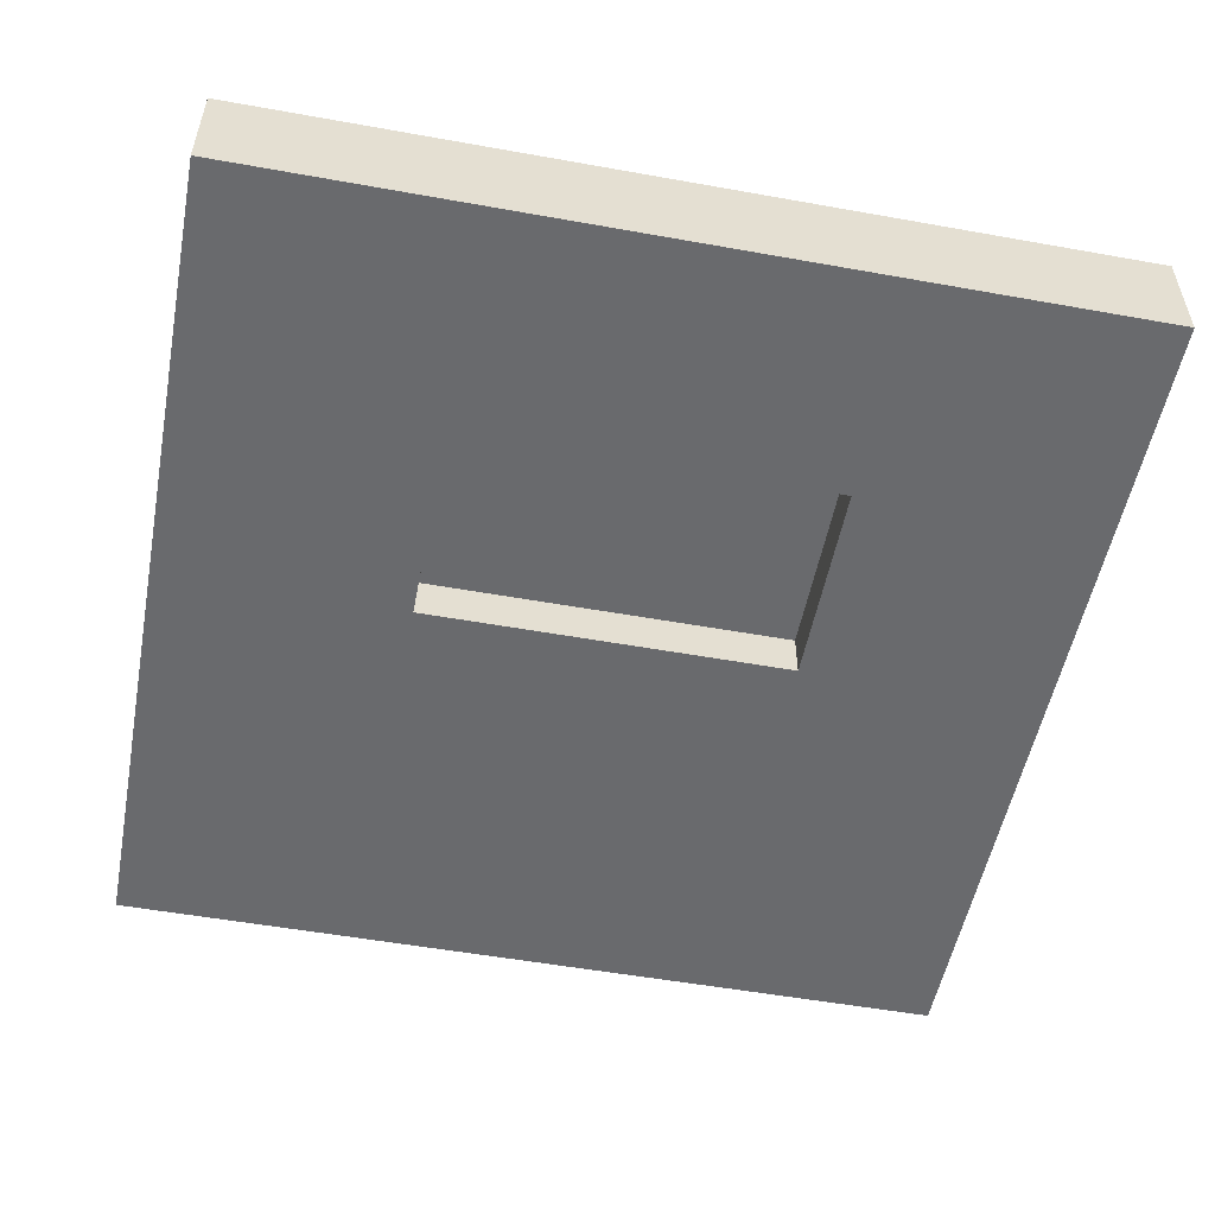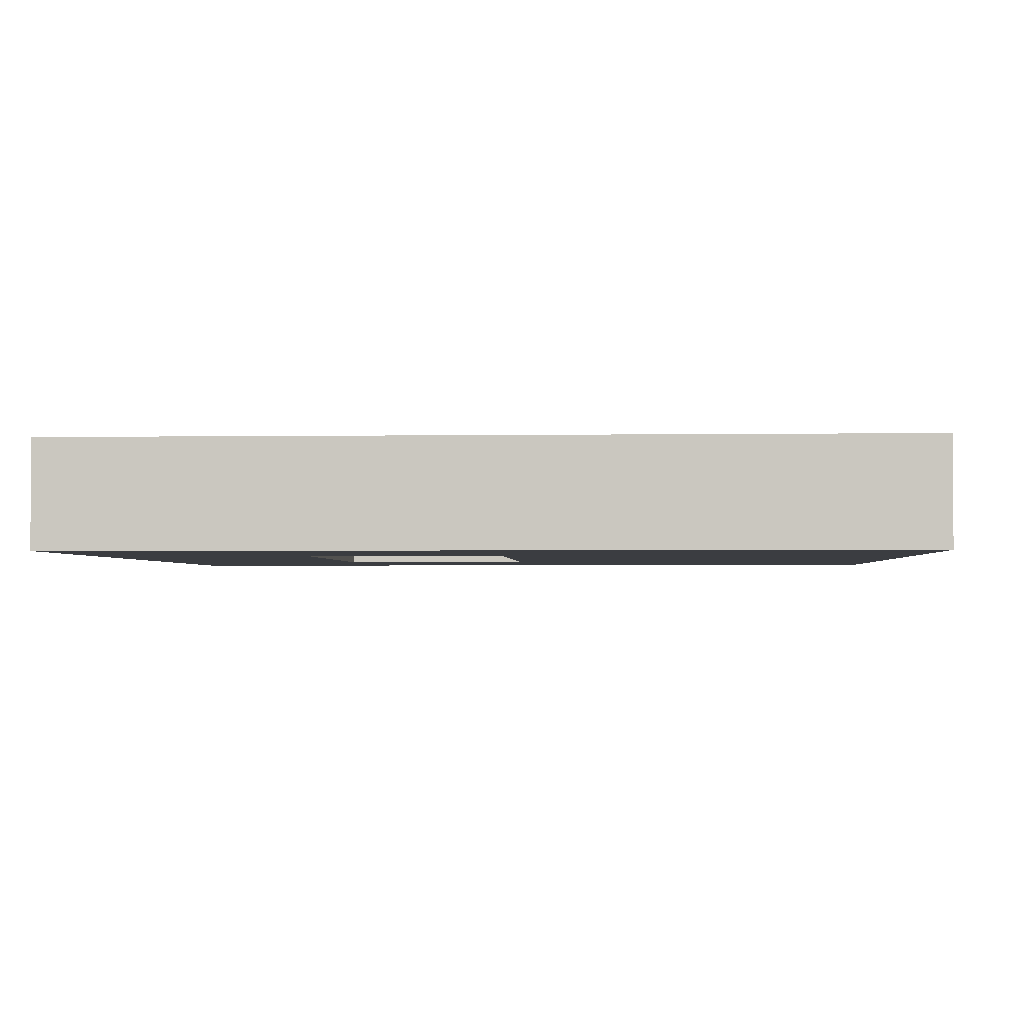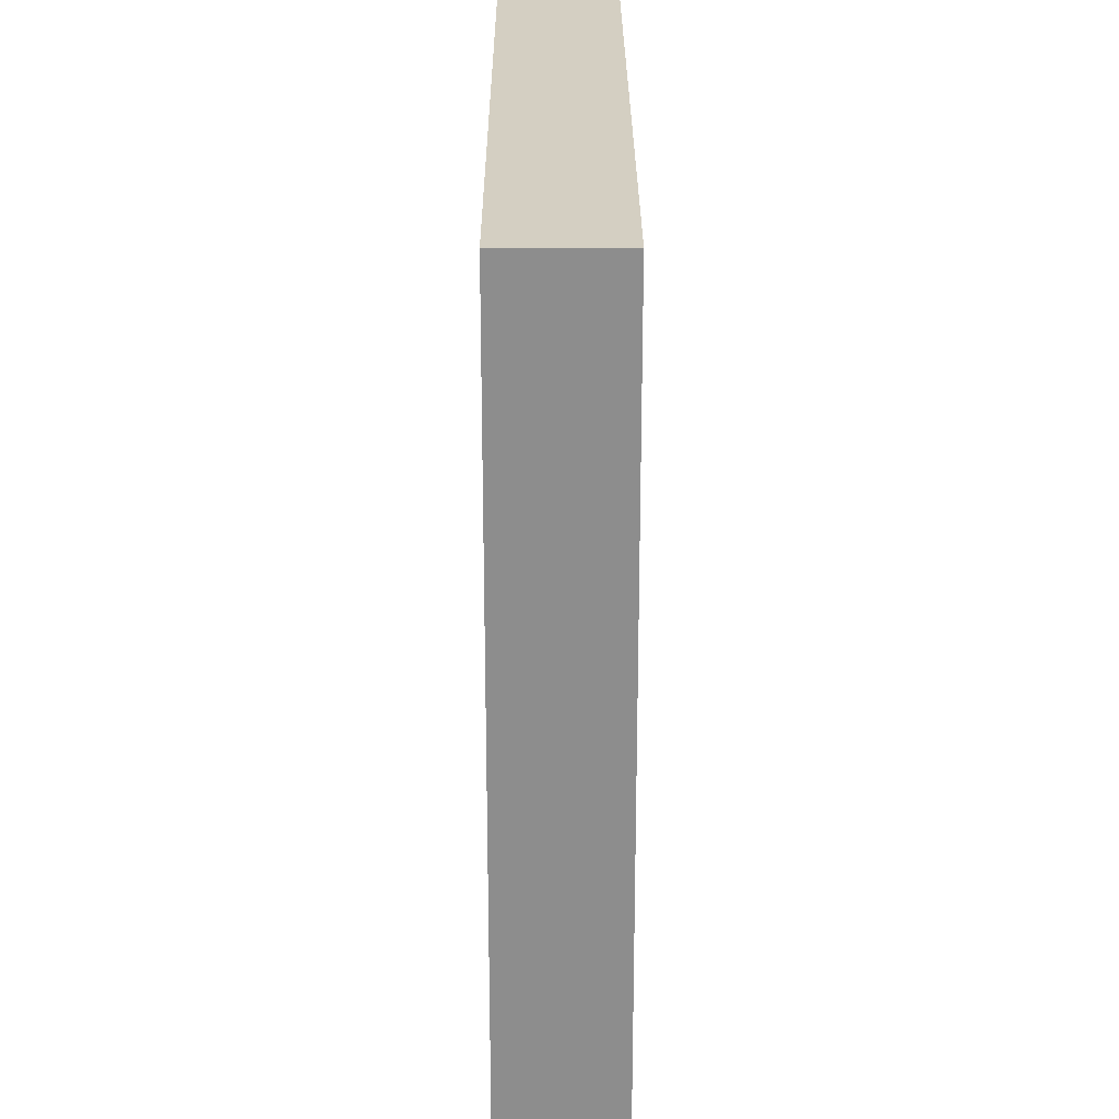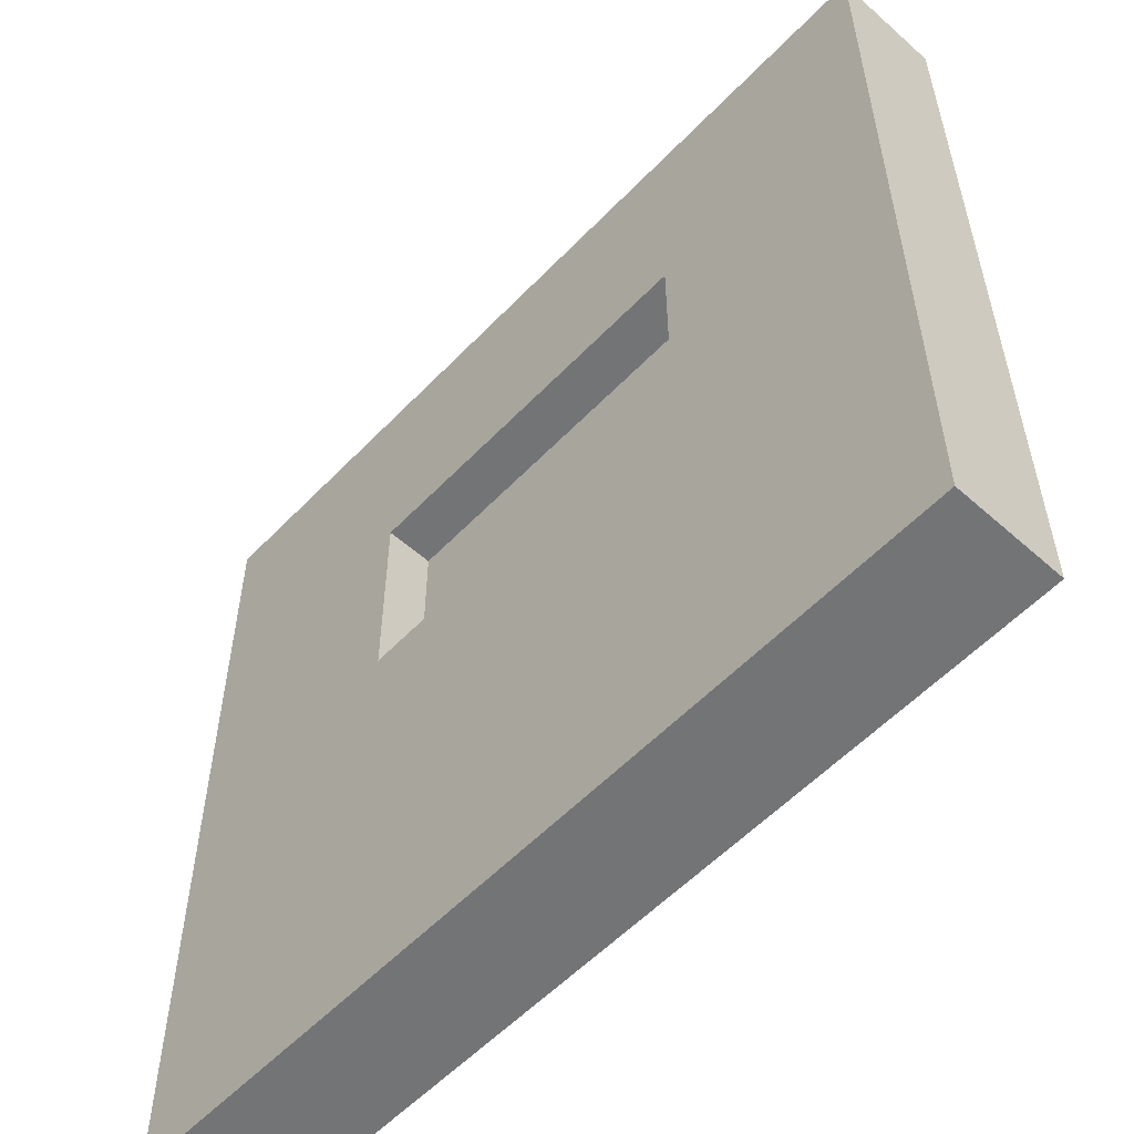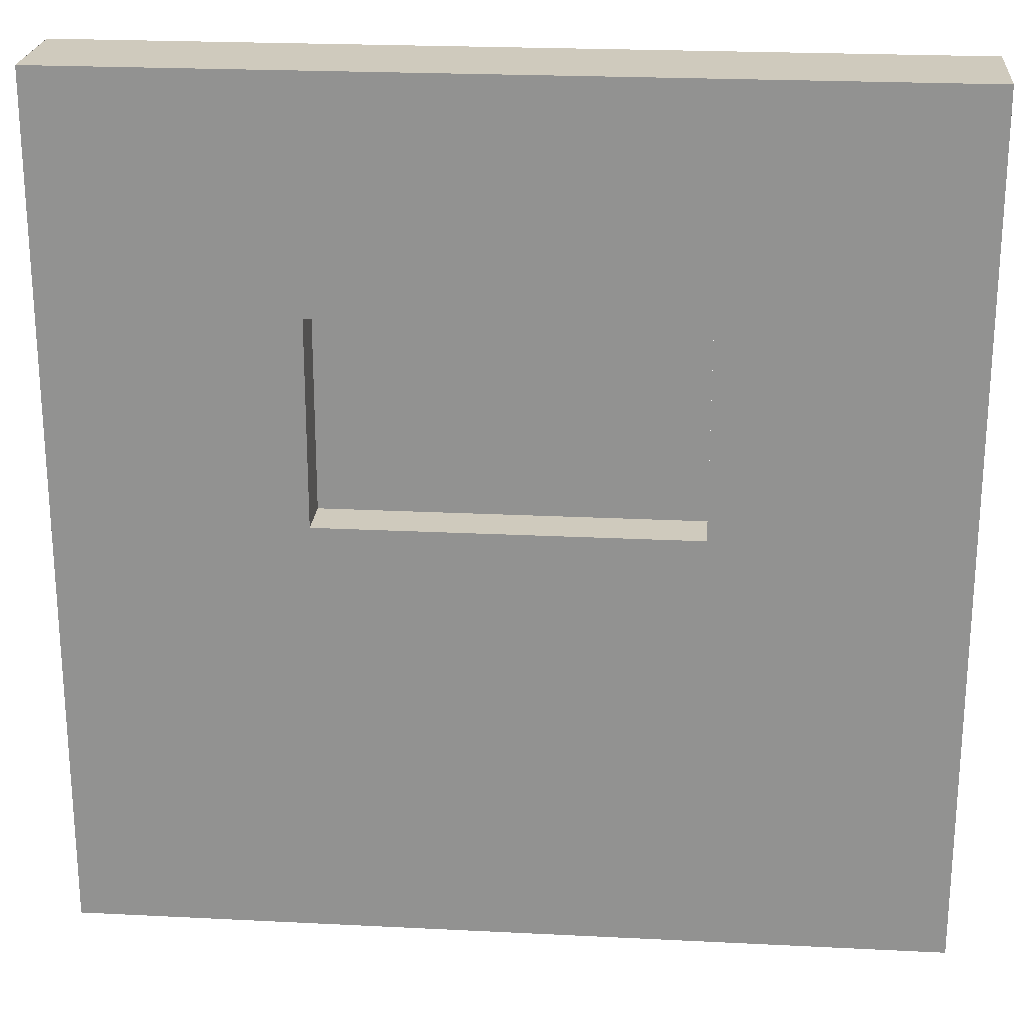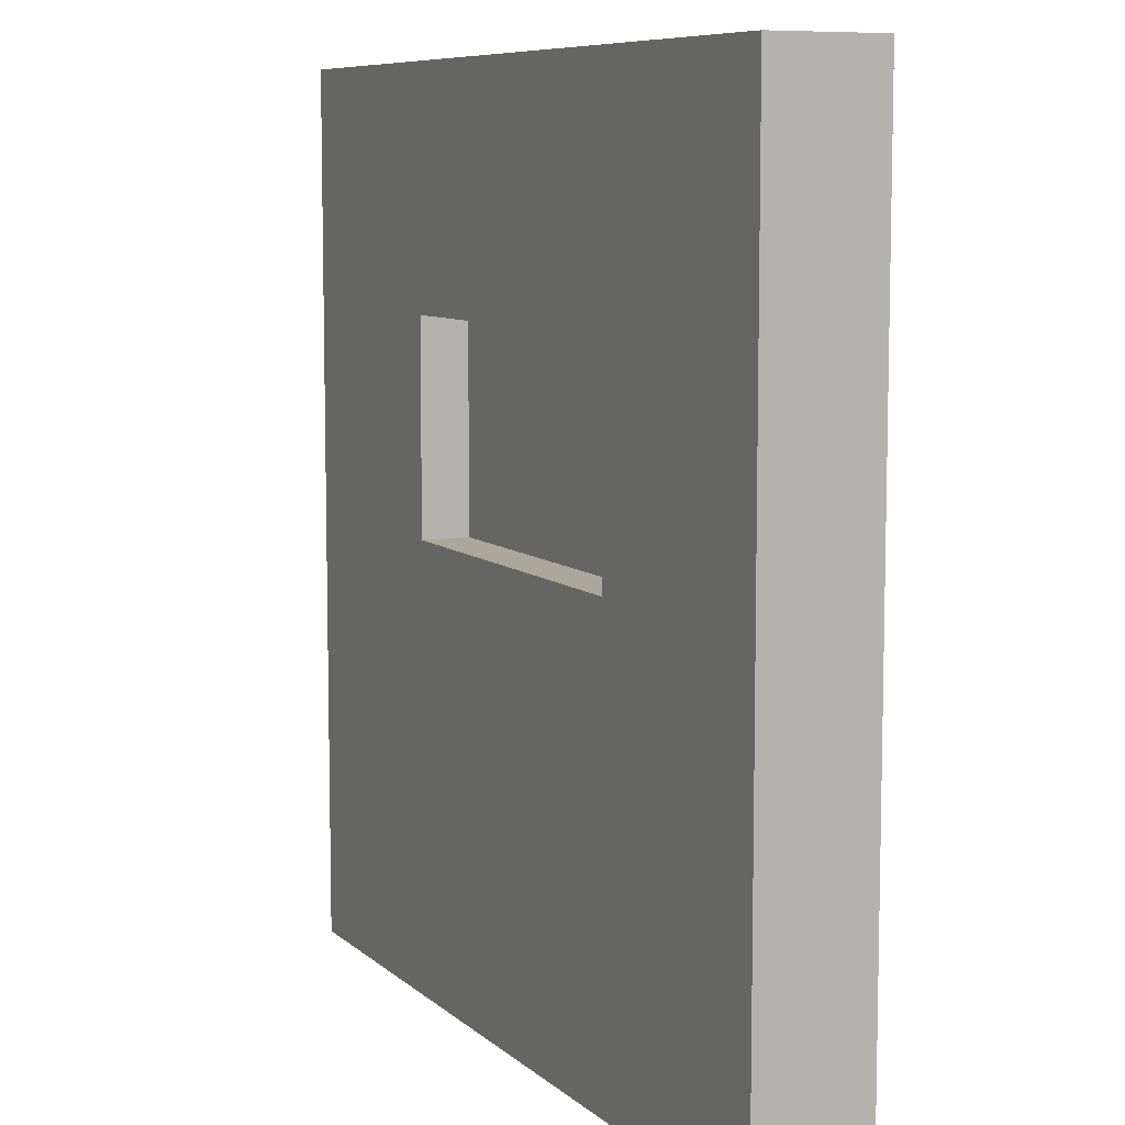
<metadata>
{"format":"obj","ext":"obj","renderer":"f3d","projection":"perspective","resolution":1024,"background":"white","views":[{"elev":-53.0,"azim":169.1,"up":"+Z"},{"elev":-2.4,"azim":-86.8,"up":"+Z"},{"elev":25.4,"azim":-90.2,"up":"+Y"},{"elev":-56.2,"azim":-132.9,"up":"+Y"},{"elev":22.9,"azim":-175.1,"up":"+Y"},{"elev":8.2,"azim":64.4,"up":"+Y"}]}
</metadata>
<code>
v  256 0 -16
v  256 0 16
v  0 0 16
v  0 0 -16
v  256 256 -16
v  256 256 16
v  0 256 -16
v  0 256 16
v  73.12 188.9 16
v  182.9 188.9 16
v  182.9 128 16
v  73.12 128 16
v  182.9 188.9 -16
v  73.12 188.9 -16
v  73.12 128 -16
v  182.9 128 -16
v  73.14 188.9 2
v  73.14 128 2
v  182.8 128 2
v  182.8 188.9 2
v  182.8 128 -2
v  73.14 128 -2
v  73.14 188.9 -2
v  182.8 188.9 -2
g concrete_small_window_1
f 1 2 3 4
f 5 6 2 1
f 7 8 6 5
f 4 3 8 7
f 8 9 10 6
f 2 11 12 3
f 5 13 14 7
f 4 15 16 1
f 8 3 12 9
f 2 6 10 11
f 5 1 16 13
f 4 7 14 15
f 13 16 11 10
f 15 14 9 12
f 16 15 12 11
f 14 13 10 9
f 17 18 19 20
f 21 22 23 24

</code>
